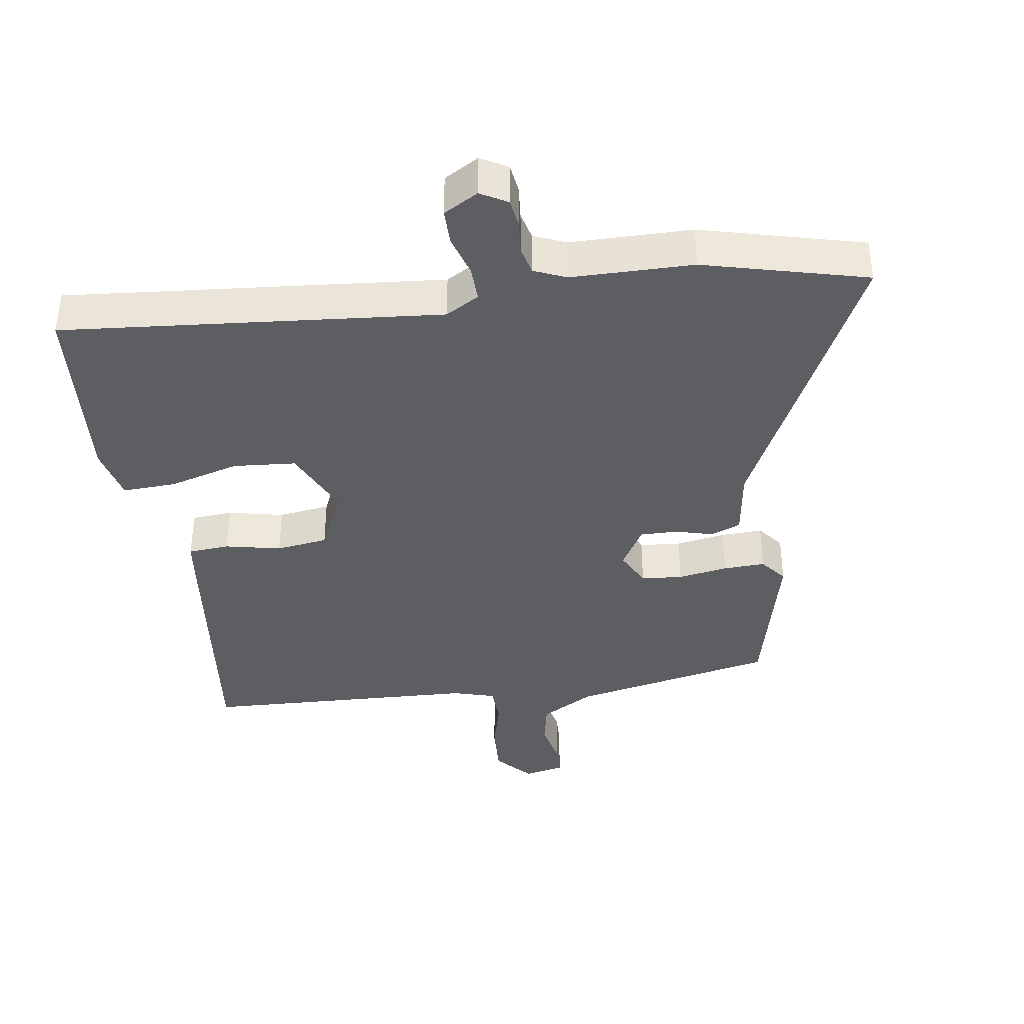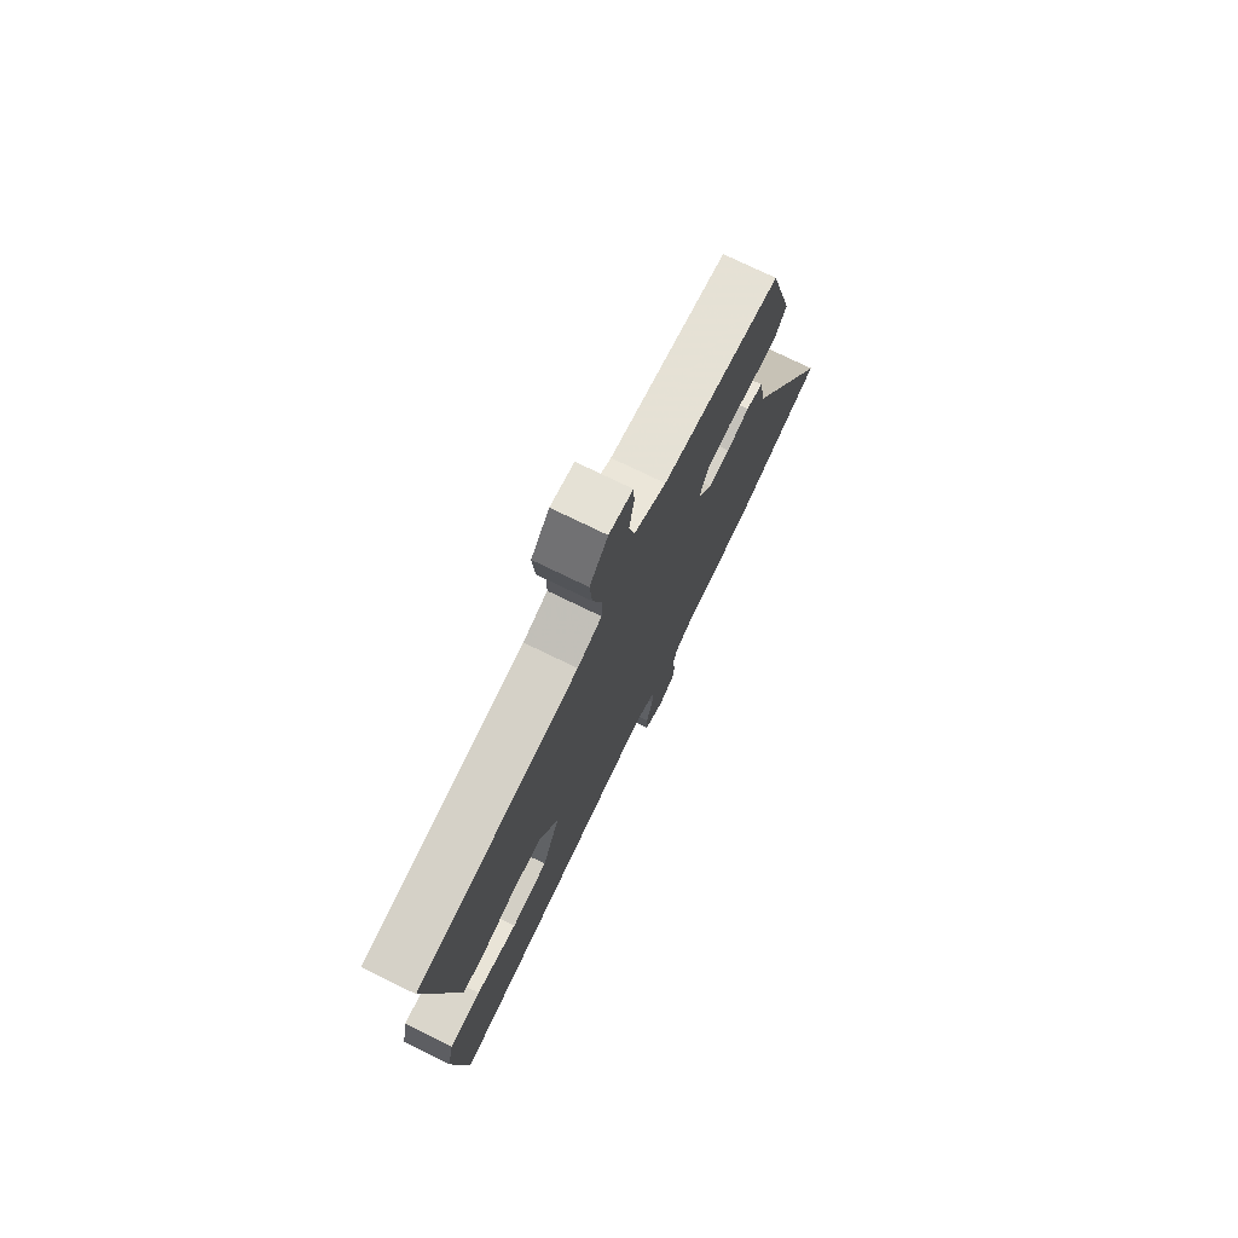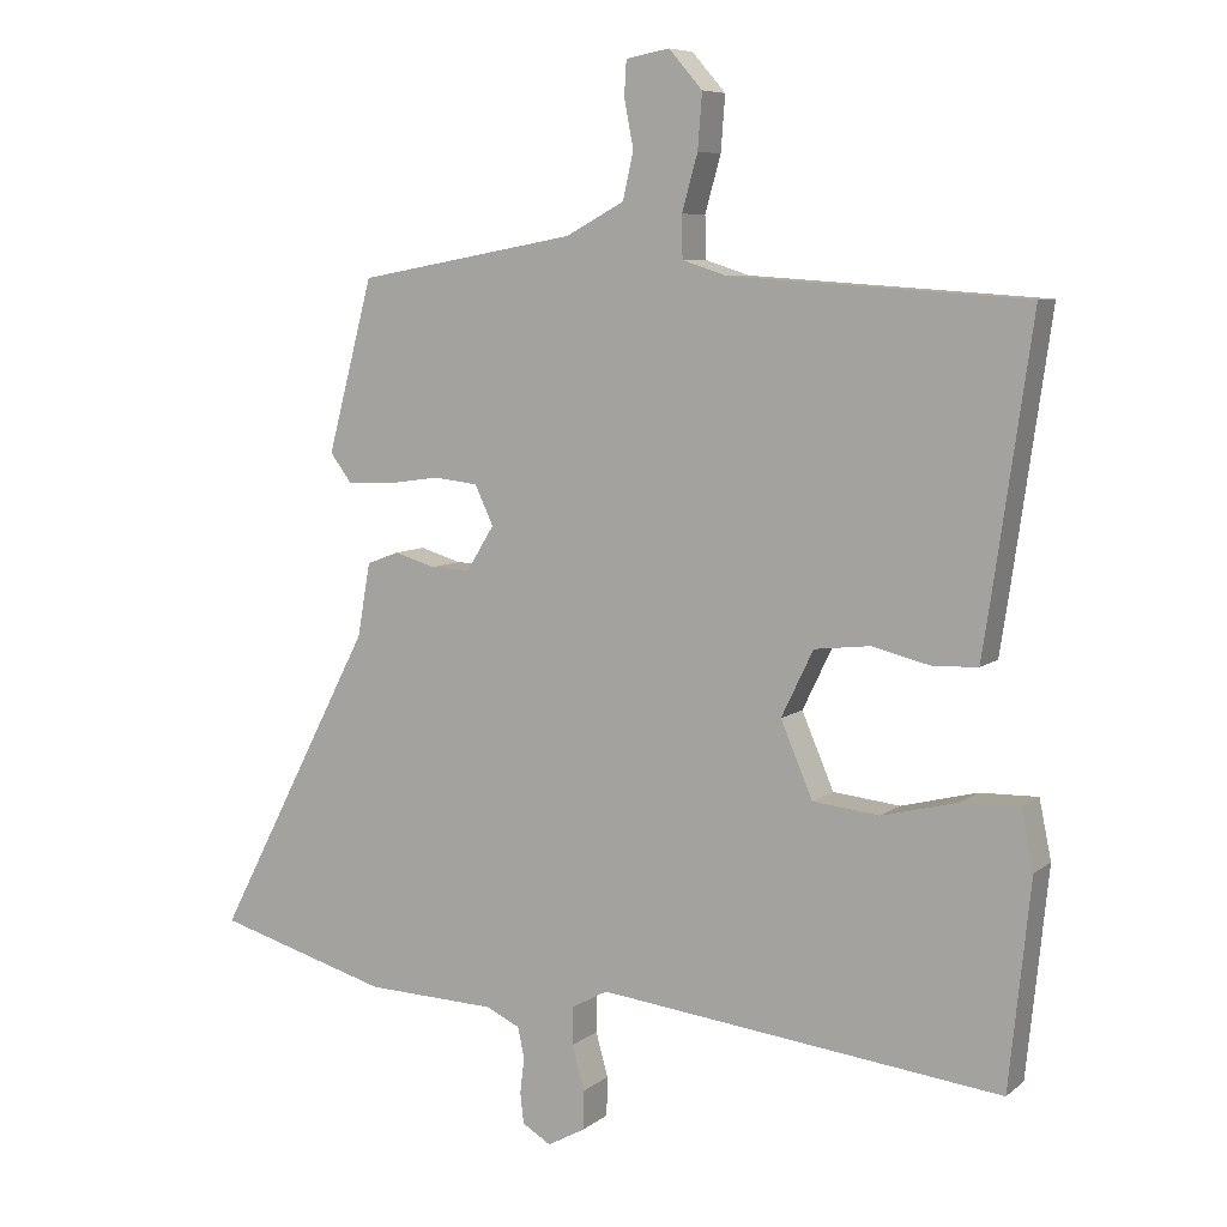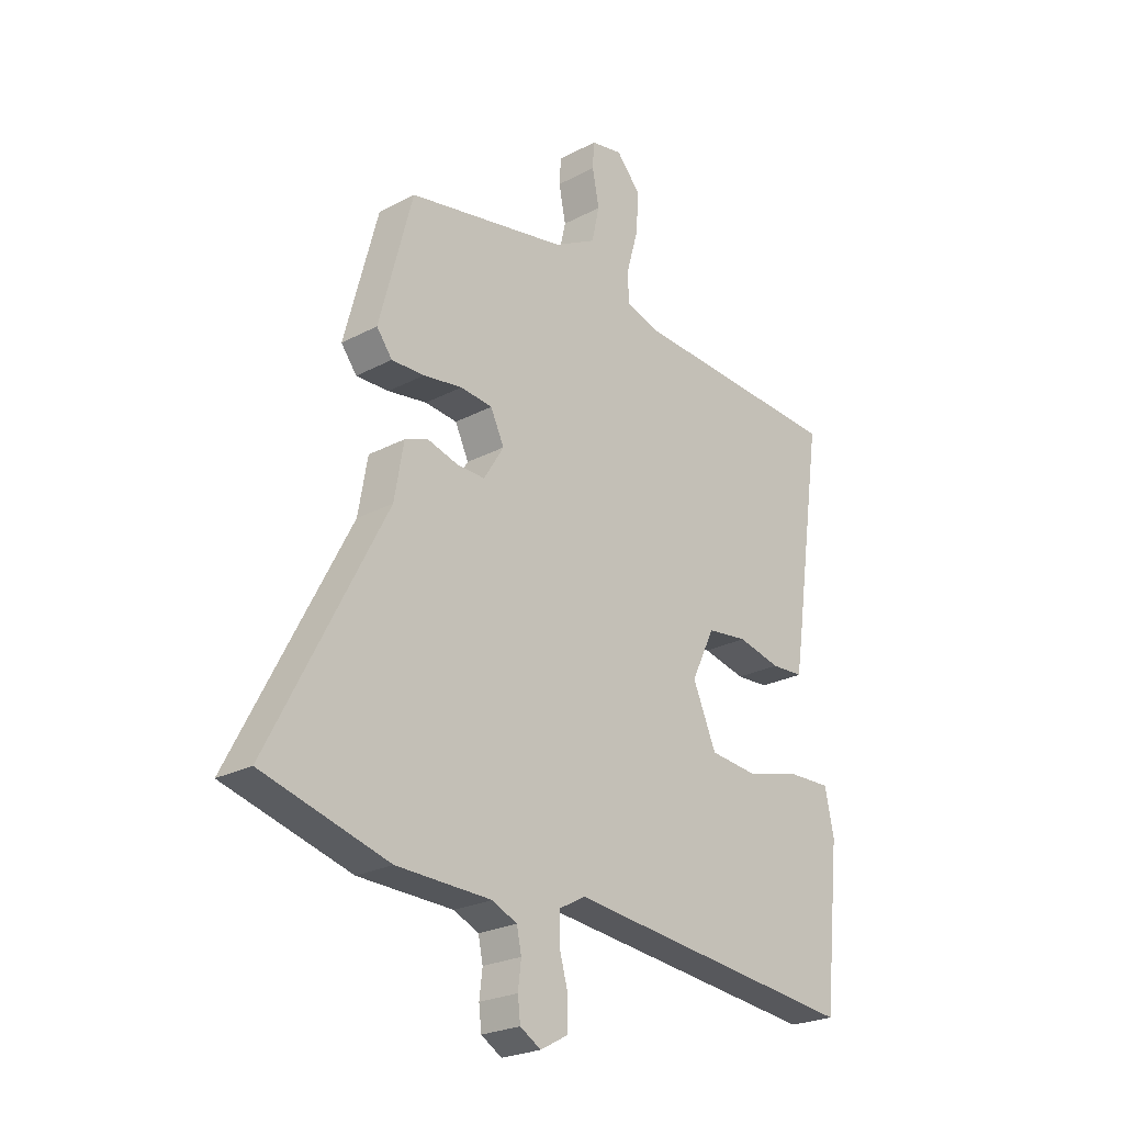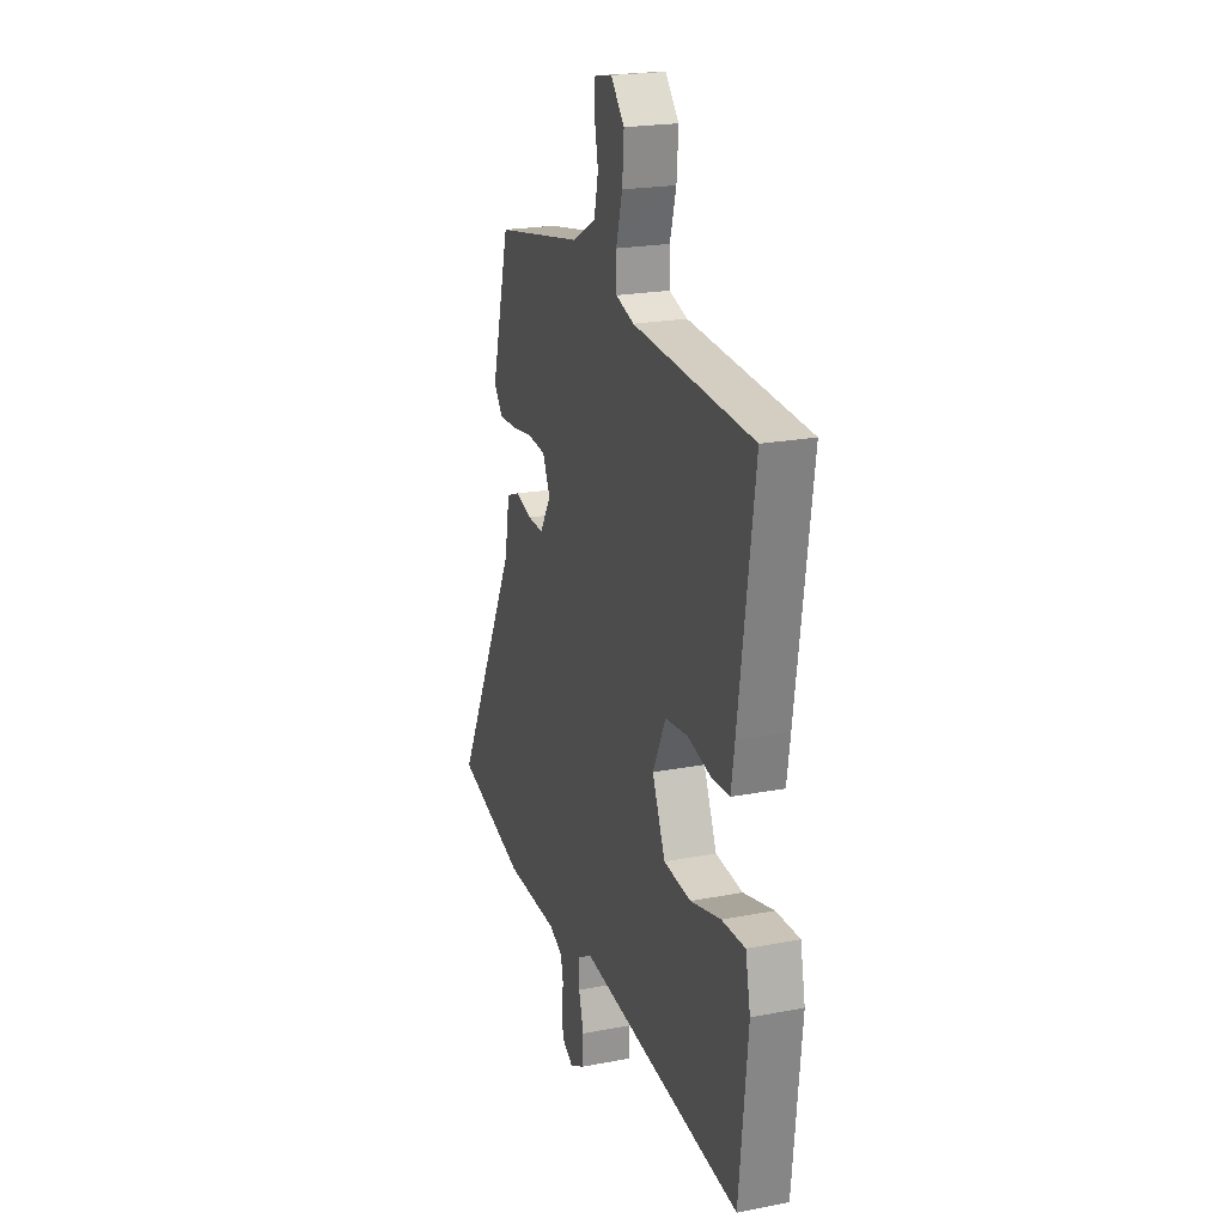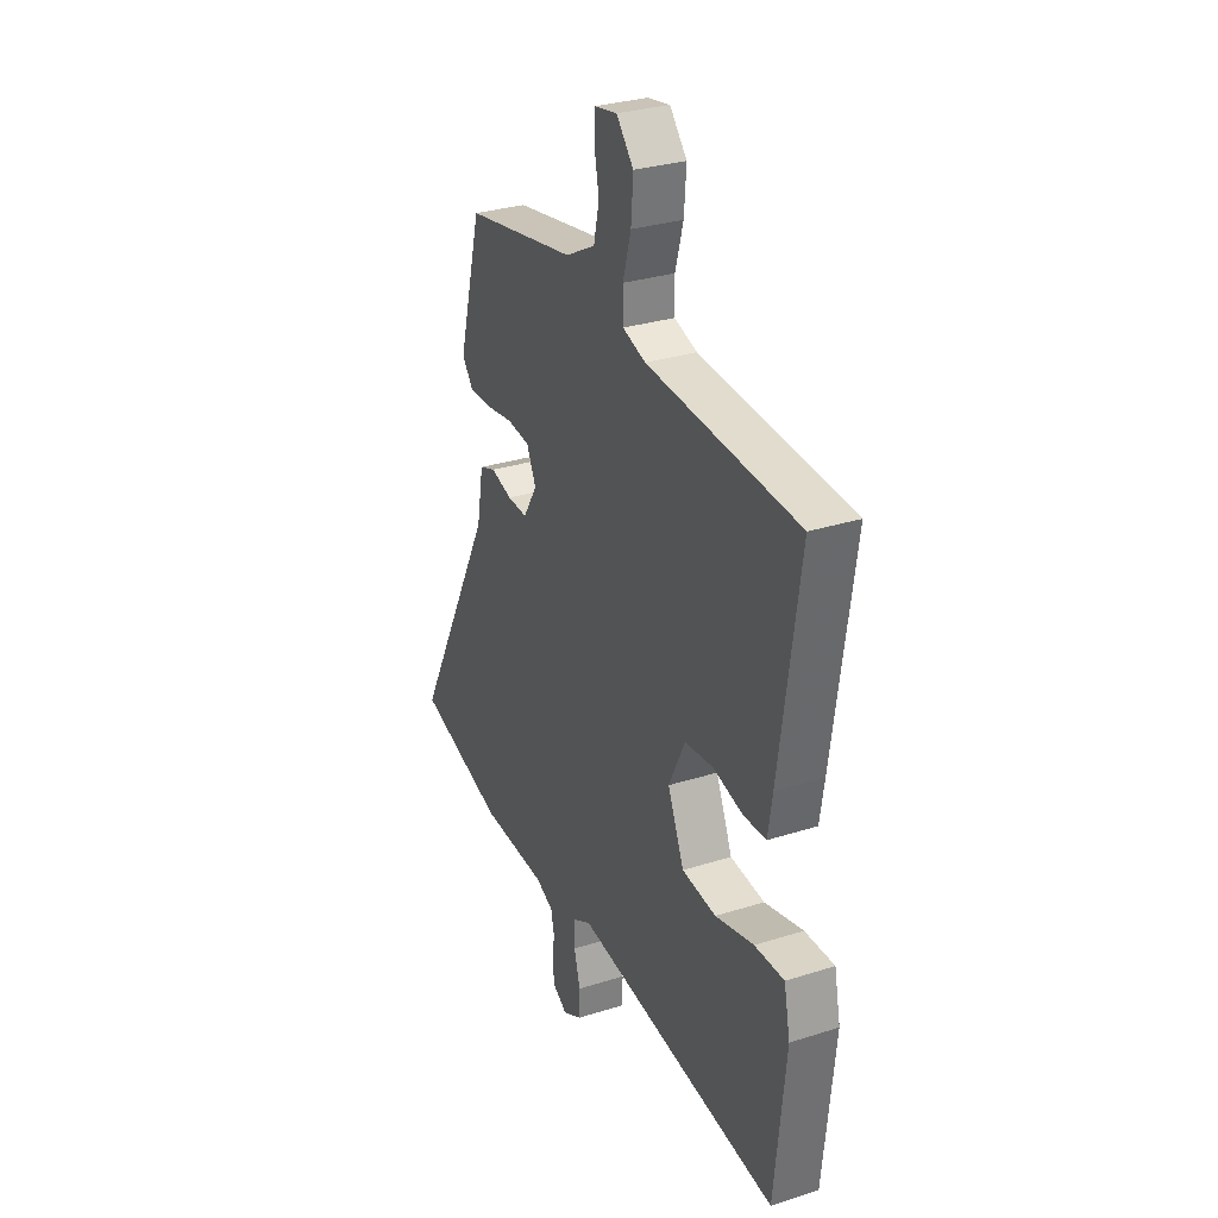
<metadata>
{"format":"obj","ext":"obj","renderer":"f3d","projection":"perspective","resolution":1024,"background":"white","views":[{"elev":-38.5,"azim":-170.1,"up":"+Y"},{"elev":75.2,"azim":116.0,"up":"+Z"},{"elev":7.5,"azim":27.1,"up":"+Z"},{"elev":-23.9,"azim":-48.4,"up":"+Z"},{"elev":21.4,"azim":71.1,"up":"+Z"},{"elev":30.3,"azim":65.3,"up":"+Z"}]}
</metadata>
<code>
v 0.494 0.07 -0.543
v -0.073 0.07 -0.478
v -0.124 0.07 -0.506
v -0.124 0.07 -0.559
v -0.107 0.07 -0.621
v -0.108 0.07 -0.676
v -0.161 0.07 -0.705
v -0.201 0.07 -0.681
v -0.206 0.07 -0.638
v -0.2 0.07 -0.588
v -0.209 0.07 -0.545
v -0.257 0.07 -0.523
v -0.44 0.07 -0.517
v -0.683 0.07 -0.448
v -0.46 0.07 -0.018
v -0.442 0.07 0.085
v -0.397 0.07 0.102
v -0.339 0.07 0.085
v -0.284 0.07 0.083
v -0.245 0.07 0.146
v -0.271 0.07 0.201
v -0.333 0.07 0.208
v -0.408 0.07 0.197
v -0.471 0.07 0.196
v -0.501 0.07 0.236
v -0.437 0.07 0.477
v -0.13 0.07 0.533
v -0.048 0.07 0.577
v -0.033 0.07 0.643
v -0.046 0.07 0.71
v -0.043 0.07 0.759
v 0.018 0.07 0.77
v 0.065 0.07 0.716
v 0.059 0.07 0.639
v 0.037 0.07 0.561
v 0.038 0.07 0.502
v 0.101 0.07 0.482
v 0.515 0.07 0.455
v 0.461 0.07 0.079
v 0.449 0.07 0.001
v 0.387 0.07 -0.002
v 0.304 0.07 0.018
v 0.226 0.07 0.009
v 0.181 0.07 -0.084
v 0.226 0.07 -0.189
v 0.32 0.07 -0.199
v 0.426 0.07 -0.172
v 0.507 0.07 -0.17
v 0.524 0.07 -0.253
v 0.494 0 -0.543
v -0.073 0 -0.478
v -0.124 0 -0.506
v -0.124 0 -0.559
v -0.107 0 -0.621
v -0.108 0 -0.676
v -0.161 0 -0.705
v -0.201 0 -0.681
v -0.206 0 -0.638
v -0.2 0 -0.588
v -0.209 0 -0.545
v -0.257 0 -0.523
v -0.44 0 -0.517
v -0.683 0 -0.448
v -0.46 0 -0.018
v -0.442 0 0.085
v -0.397 0 0.102
v -0.339 0 0.085
v -0.284 0 0.083
v -0.245 0 0.146
v -0.271 0 0.201
v -0.333 0 0.208
v -0.408 0 0.197
v -0.471 0 0.196
v -0.501 0 0.236
v -0.437 0 0.477
v -0.13 0 0.533
v -0.048 0 0.577
v -0.033 0 0.643
v -0.046 0 0.71
v -0.043 0 0.759
v 0.018 0 0.77
v 0.065 0 0.716
v 0.059 0 0.639
v 0.037 0 0.561
v 0.038 0 0.502
v 0.101 0 0.482
v 0.515 0 0.455
v 0.461 0 0.079
v 0.449 0 0.001
v 0.387 0 -0.002
v 0.304 0 0.018
v 0.226 0 0.009
v 0.181 0 -0.084
v 0.226 0 -0.189
v 0.32 0 -0.199
v 0.426 0 -0.172
v 0.507 0 -0.17
v 0.524 0 -0.253
f 49 1 2
f 48 49 2
f 47 48 2
f 46 47 2
f 45 46 2 3
f 44 45 3
f 43 44 3
f 40 41 42
f 39 40 42
f 38 39 42
f 37 38 42
f 36 37 42 43
f 33 34 35
f 32 33 35
f 31 32 35
f 30 31 35
f 29 30 35
f 28 29 35 36
f 36 43 3
f 28 36 3
f 27 28 3
f 25 26 27
f 24 25 27
f 23 24 27
f 22 23 27
f 15 16 17 18
f 15 18 19
f 14 15 19
f 13 14 19
f 12 13 19
f 11 12 19 20
f 8 9 10
f 7 8 10
f 6 7 10
f 5 6 10
f 4 5 10
f 4 10 11 20
f 27 3 4 20
f 21 22 27
f 20 21 27
f 51 50 98
f 51 98 97
f 51 97 96
f 51 96 95
f 52 51 95 94
f 52 94 93
f 52 93 92
f 91 90 89
f 91 89 88
f 91 88 87
f 91 87 86
f 92 91 86 85
f 84 83 82
f 84 82 81
f 84 81 80
f 84 80 79
f 84 79 78
f 85 84 78 77
f 52 92 85
f 52 85 77
f 52 77 76
f 76 75 74
f 76 74 73
f 76 73 72
f 76 72 71
f 67 66 65 64
f 68 67 64
f 68 64 63
f 68 63 62
f 68 62 61
f 69 68 61 60
f 59 58 57
f 59 57 56
f 59 56 55
f 59 55 54
f 59 54 53
f 69 60 59 53
f 69 53 52 76
f 76 71 70
f 76 70 69
f 1 50 51 2
f 2 51 52 3
f 3 52 53 4
f 4 53 54 5
f 5 54 55 6
f 6 55 56 7
f 7 56 57 8
f 8 57 58 9
f 9 58 59 10
f 10 59 60 11
f 11 60 61 12
f 12 61 62 13
f 13 62 63 14
f 14 63 64 15
f 15 64 65 16
f 16 65 66 17
f 17 66 67 18
f 18 67 68 19
f 19 68 69 20
f 20 69 70 21
f 21 70 71 22
f 22 71 72 23
f 23 72 73 24
f 24 73 74 25
f 25 74 75 26
f 26 75 76 27
f 27 76 77 28
f 28 77 78 29
f 29 78 79 30
f 30 79 80 31
f 31 80 81 32
f 32 81 82 33
f 33 82 83 34
f 34 83 84 35
f 35 84 85 36
f 36 85 86 37
f 37 86 87 38
f 38 87 88 39
f 39 88 89 40
f 40 89 90 41
f 41 90 91 42
f 42 91 92 43
f 43 92 93 44
f 44 93 94 45
f 45 94 95 46
f 46 95 96 47
f 47 96 97 48
f 48 97 98 49
f 49 98 50 1

</code>
